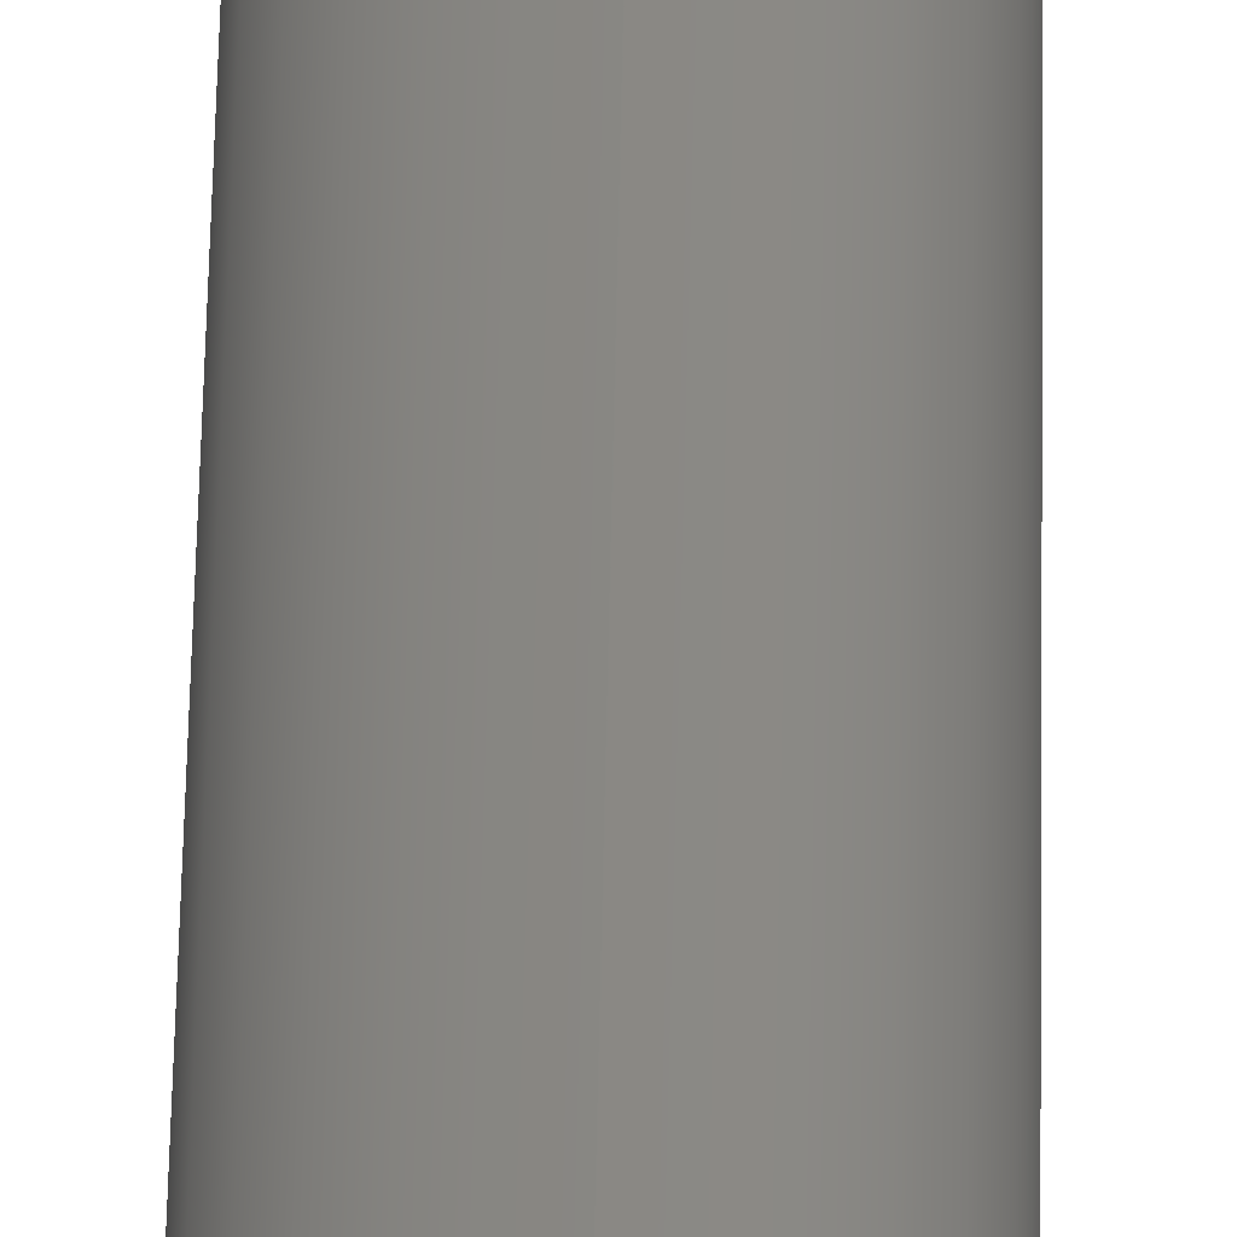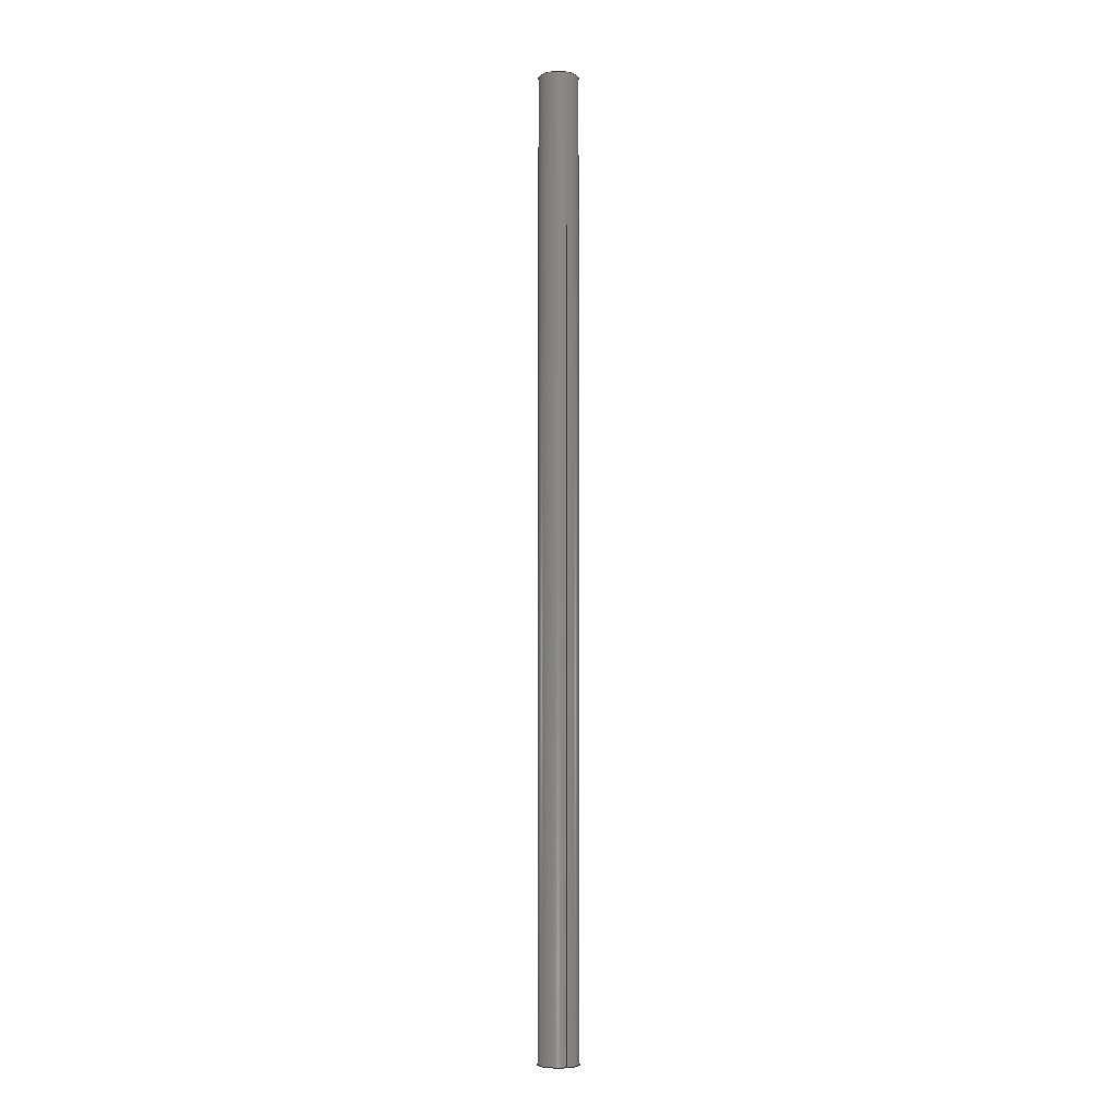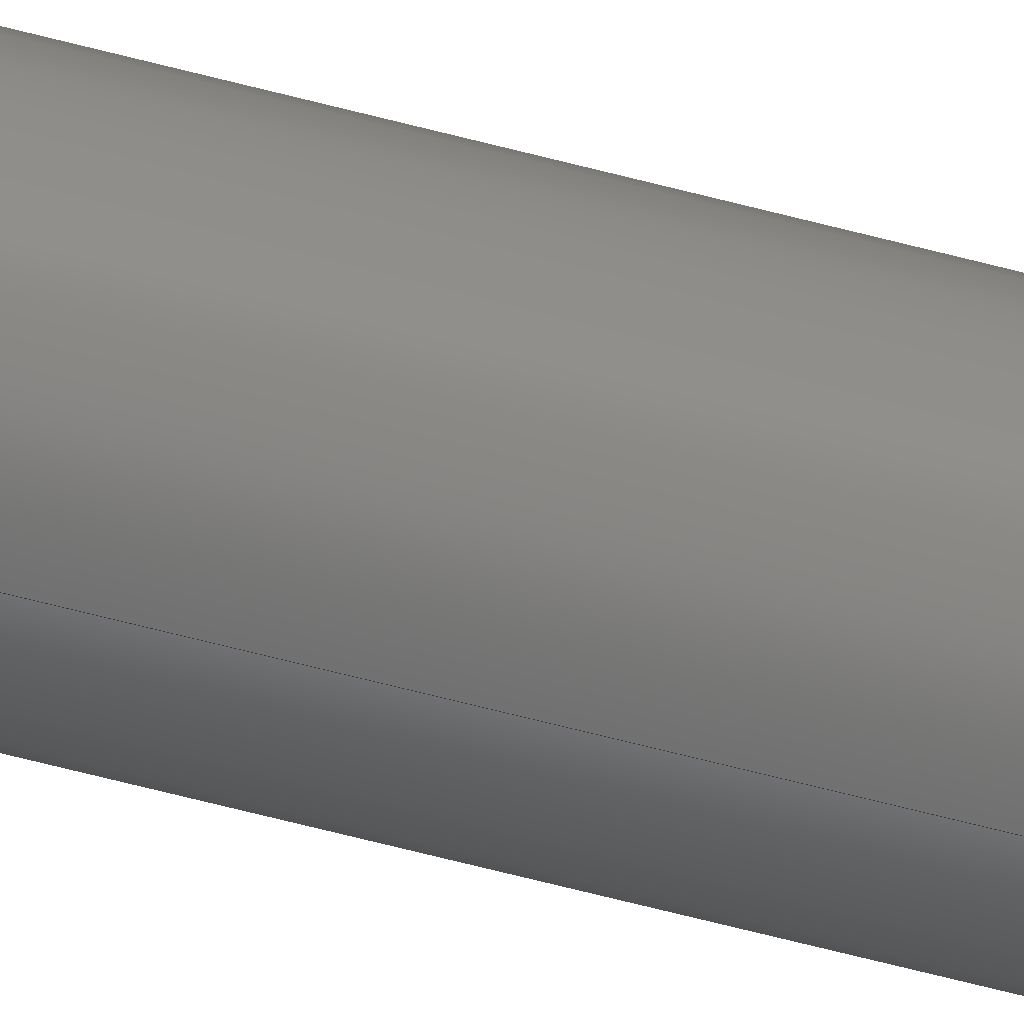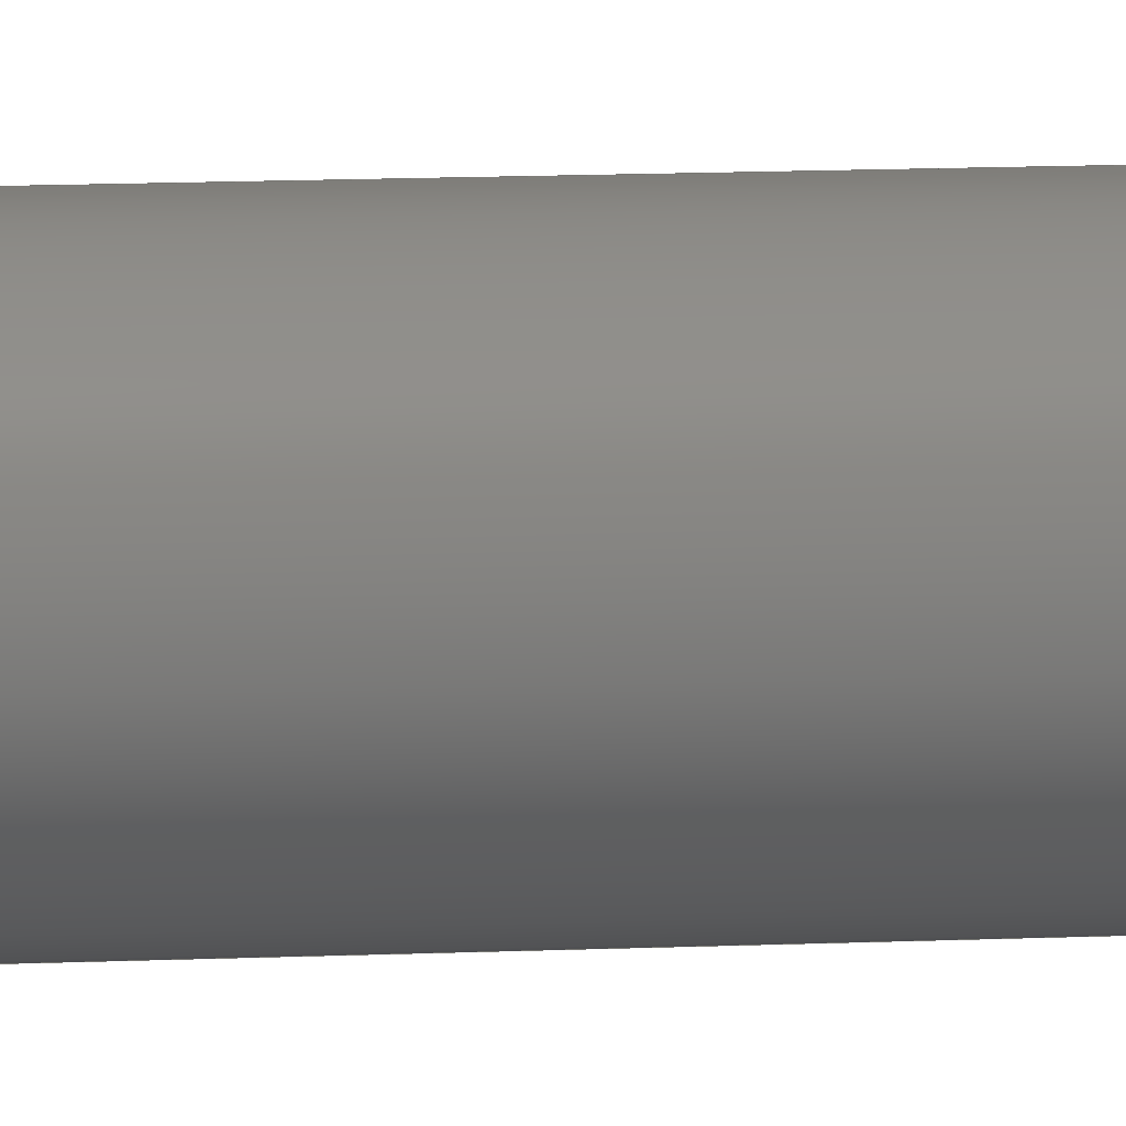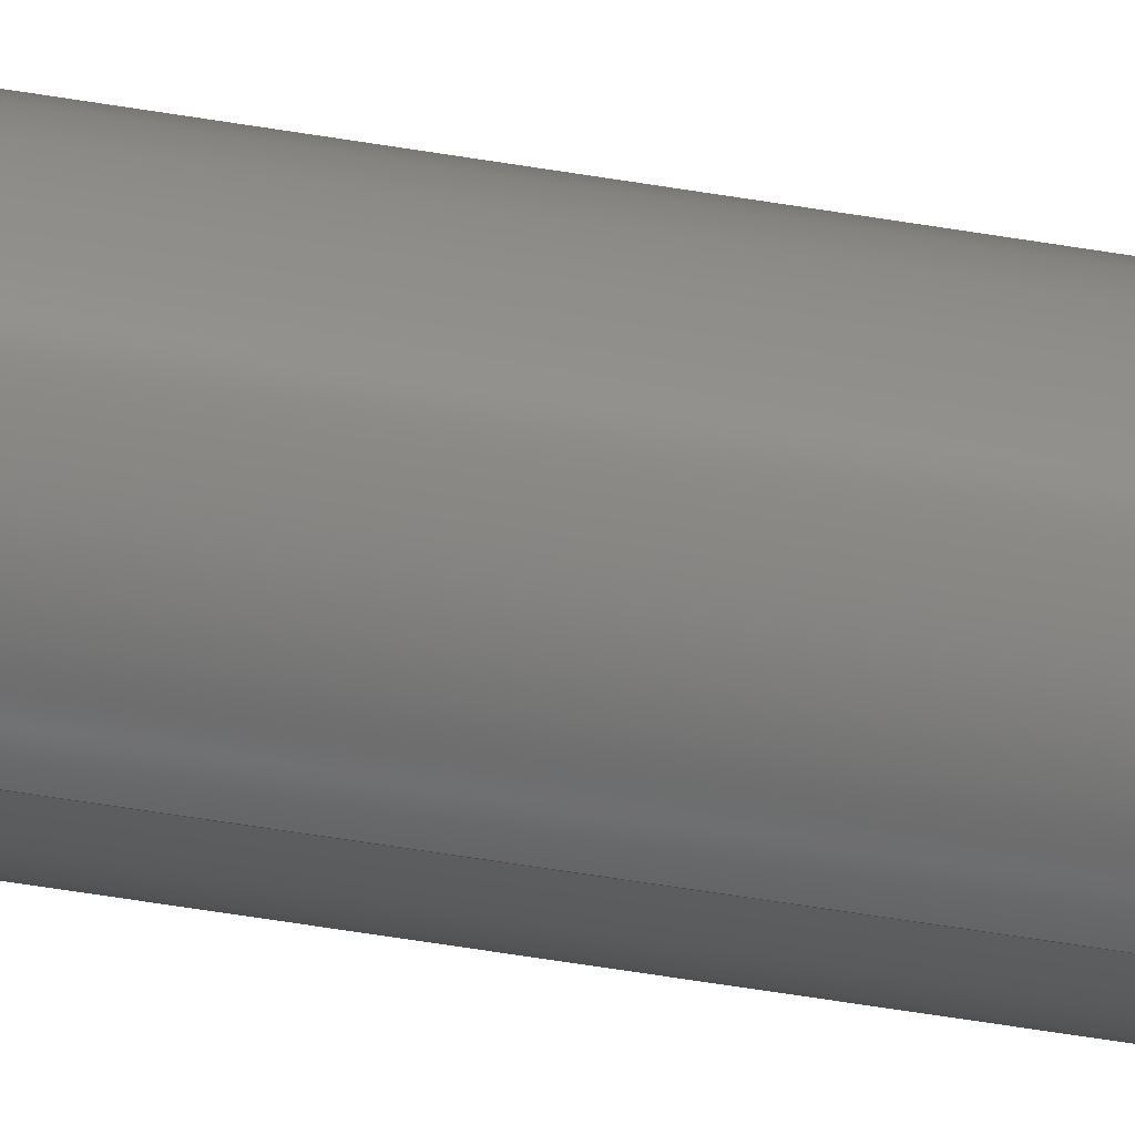
<metadata>
{"format":"step","ext":"step","renderer":"f3d","projection":"perspective","resolution":1024,"background":"white","views":[{"elev":26.8,"azim":0.6,"up":"+Z"},{"elev":-5.9,"azim":158.1,"up":"+Y"},{"elev":-55.4,"azim":73.8,"up":"+Z"},{"elev":4.2,"azim":-106.7,"up":"+Z"},{"elev":-39.5,"azim":-102.9,"up":"+Z"}]}
</metadata>
<code>
ISO-10303-21;
DATA;
#1 = DIRECTION ( 'NONE',  ( 0, 0, -1 ) ) ;
#2 = APPROVAL_PERSON_ORGANIZATION ( #156, #113, #136 ) ;
#3 = DIRECTION ( 'NONE',  ( -0, -1, -0 ) ) ;
#4 = APPROVAL_ROLE ( '' ) ;
#5 = VERTEX_POINT ( 'NONE', #56 ) ;
#6 = PERSON_AND_ORGANIZATION ( #9, #88 ) ;
#7 = LOCAL_TIME ( 12, 20, 51, #58 ) ;
#8 = ORIENTED_EDGE ( 'NONE', *, *, #116, .F. ) ;
#9 = PERSON ( 'UNSPECIFIED', 'UNSPECIFIED', 'UNSPECIFIED', ('UNSPECIFIED'), ('UNSPECIFIED'), ('UNSPECIFIED') ) ;
#10 = ORIENTED_EDGE ( 'NONE', *, *, #146, .F. ) ;
#11 = CALENDAR_DATE ( 2014, 6, 12 ) ;
#12 = VERTEX_POINT ( 'NONE', #48 ) ;
#13 =( NAMED_UNIT ( * ) SI_UNIT ( $, .STERADIAN. ) SOLID_ANGLE_UNIT ( ) );
#14 = CARTESIAN_POINT ( 'NONE',  ( 0, 3, 0 ) ) ;
#15 = CARTESIAN_POINT ( 'NONE',  ( 0, 3, 0 ) ) ;
#16 = ORIENTED_EDGE ( 'NONE', *, *, #135, .T. ) ;
#17 = DIRECTION ( 'NONE',  ( 0, 0, 1 ) ) ;
#18 = CARTESIAN_POINT ( 'NONE',  ( 0, 3, 0 ) ) ;
#19 = PLANE ( 'NONE',  #121 ) ;
#20 = FACE_OUTER_BOUND ( 'NONE', #75, .T. ) ;
#21 = DESIGN_CONTEXT ( 'detailed design', #30, 'design' ) ;
#22 = COORDINATED_UNIVERSAL_TIME_OFFSET ( 7, 0, .BEHIND. ) ;
#23 = PRODUCT ( 'ROB-12339', 'ROB-12339', '', ( #127 ) ) ;
#24 = LENGTH_MEASURE_WITH_UNIT ( LENGTH_MEASURE( 0.0254 ), #79 );
#25 = ORIENTED_EDGE ( 'NONE', *, *, #154, .T. ) ;
#26 = CC_DESIGN_APPROVAL ( #173, ( #139 ) ) ;
#27 = CARTESIAN_POINT ( 'NONE',  ( 0, 0, 0 ) ) ;
#28 = APPLICATION_PROTOCOL_DEFINITION ( 'international standard', 'config_control_design', 1994, #46 ) ;
#29 = CIRCLE ( 'NONE', #143, 0.0625 ) ;
#30 = APPLICATION_CONTEXT ( 'configuration controlled 3d designs of mechanical parts and assemblies' ) ;
#31 = CARTESIAN_POINT ( 'NONE',  ( 0, 3, 0 ) ) ;
#32 = CARTESIAN_POINT ( 'NONE',  ( 0, 0, 0 ) ) ;
#33 = DIRECTION ( 'NONE',  ( 0, -0, 1 ) ) ;
#34 = ORIENTED_EDGE ( 'NONE', *, *, #116, .T. ) ;
#35 = APPROVAL_DATE_TIME ( #93, #96 ) ;
#36 = DIRECTION ( 'NONE',  ( -0, -1, -0 ) ) ;
#37 = DATE_TIME_ROLE ( 'creation_date' ) ;
#38 = LINE ( 'NONE', #80, #160 ) ;
#39 = COORDINATED_UNIVERSAL_TIME_OFFSET ( 7, 0, .BEHIND. ) ;
#40 = APPROVAL_PERSON_ORGANIZATION ( #43, #96, #4 ) ;
#41 = LINE ( 'NONE', #51, #67 ) ;
#42 = ADVANCED_BREP_SHAPE_REPRESENTATION ( 'ROB-12339', ( #167, #103 ), #137 ) ;
#43 = PERSON_AND_ORGANIZATION ( #9, #88 ) ;
#44 = COORDINATED_UNIVERSAL_TIME_OFFSET ( 7, 0, .BEHIND. ) ;
#45 = DIRECTION ( 'NONE',  ( -0, -1, -0 ) ) ;
#46 = APPLICATION_CONTEXT ( 'configuration controlled 3d designs of mechanical parts and assemblies' ) ;
#47 = DIRECTION ( 'NONE',  ( 1, 0, 0 ) ) ;
#48 = CARTESIAN_POINT ( 'NONE',  ( 0, 0, -0.0625 ) ) ;
#49 = DATE_AND_TIME ( #95, #61 ) ;
#50 = PERSON_AND_ORGANIZATION ( #9, #88 ) ;
#51 = CARTESIAN_POINT ( 'NONE',  ( 0, 3, -0.0625 ) ) ;
#52 = ORIENTED_EDGE ( 'NONE', *, *, #135, .F. ) ;
#53 = APPROVAL_STATUS ( 'not_yet_approved' ) ;
#54 = ORIENTED_EDGE ( 'NONE', *, *, #154, .F. ) ;
#55 = FACE_OUTER_BOUND ( 'NONE', #83, .T. ) ;
#56 = CARTESIAN_POINT ( 'NONE',  ( 7.654e-18, 0, 0.0625 ) ) ;
#57 = DIRECTION ( 'NONE',  ( 0, 1, 0 ) ) ;
#58 = COORDINATED_UNIVERSAL_TIME_OFFSET ( 7, 0, .BEHIND. ) ;
#59 = CYLINDRICAL_SURFACE ( 'NONE', #140, 0.0625 ) ;
#60 = APPROVAL_ROLE ( '' ) ;
#61 = LOCAL_TIME ( 12, 20, 51, #69 ) ;
#62 = SHAPE_DEFINITION_REPRESENTATION ( #87, #42 ) ;
#63 = ORIENTED_EDGE ( 'NONE', *, *, #159, .T. ) ;
#64 = CALENDAR_DATE ( 2014, 6, 12 ) ;
#65 = FACE_OUTER_BOUND ( 'NONE', #169, .T. ) ;
#66 =( CONVERSION_BASED_UNIT ( 'INCH', #24 ) LENGTH_UNIT ( ) NAMED_UNIT ( #97 ) );
#67 = VECTOR ( 'NONE', #129, 39.37 ) ;
#68 = LOCAL_TIME ( 12, 20, 51, #39 ) ;
#69 = COORDINATED_UNIVERSAL_TIME_OFFSET ( 7, 0, .BEHIND. ) ;
#70 = DIRECTION ( 'NONE',  ( 0, 1, 0 ) ) ;
#71 = APPROVAL_STATUS ( 'not_yet_approved' ) ;
#72 = CYLINDRICAL_SURFACE ( 'NONE', #120, 0.0625 ) ;
#73 = EDGE_LOOP ( 'NONE', ( #52, #8 ) ) ;
#74 = PRODUCT_RELATED_PRODUCT_CATEGORY ( 'detail', '', ( #23 ) ) ;
#75 = EDGE_LOOP ( 'NONE', ( #145, #54, #166, #16 ) ) ;
#76 = DIRECTION ( 'NONE',  ( 0, 0, 1 ) ) ;
#77 = DIRECTION ( 'NONE',  ( 0, 0, 1 ) ) ;
#78 = DIRECTION ( 'NONE',  ( 0, 1, 0 ) ) ;
#79 =( LENGTH_UNIT ( ) NAMED_UNIT ( * ) SI_UNIT ( $, .METRE. ) );
#80 = CARTESIAN_POINT ( 'NONE',  ( 7.654e-18, 3, 0.0625 ) ) ;
#81 = APPROVAL_STATUS ( 'not_yet_approved' ) ;
#82 = VERTEX_POINT ( 'NONE', #176 ) ;
#83 = EDGE_LOOP ( 'NONE', ( #171, #63, #34, #10 ) ) ;
#84 = LOCAL_TIME ( 12, 20, 51, #44 ) ;
#85 =( NAMED_UNIT ( * ) PLANE_ANGLE_UNIT ( ) SI_UNIT ( $, .RADIAN. ) );
#86 = CARTESIAN_POINT ( 'NONE',  ( 0, 0, 0 ) ) ;
#87 = PRODUCT_DEFINITION_SHAPE ( 'NONE', 'NONE',  #100 ) ;
#88 = ORGANIZATION ( 'UNSPECIFIED', 'UNSPECIFIED', '' ) ;
#89 = DATE_TIME_ROLE ( 'classification_date' ) ;
#90 = PERSON_AND_ORGANIZATION_ROLE ( 'classification_officer' ) ;
#91 = SECURITY_CLASSIFICATION_LEVEL ( 'unclassified' ) ;
#92 = CALENDAR_DATE ( 2014, 6, 12 ) ;
#93 = DATE_AND_TIME ( #64, #142 ) ;
#94 = CC_DESIGN_SECURITY_CLASSIFICATION ( #139, ( #98 ) ) ;
#95 = CALENDAR_DATE ( 2014, 6, 12 ) ;
#96 = APPROVAL ( #71, 'UNSPECIFIED' ) ;
#97 = DIMENSIONAL_EXPONENTS ( 1, 0, 0, 0, 0, 0, 0 ) ;
#98 = PRODUCT_DEFINITION_FORMATION_WITH_SPECIFIED_SOURCE ( 'ANY', '', #23, .NOT_KNOWN. ) ;
#99 = PERSON_AND_ORGANIZATION ( #9, #88 ) ;
#100 = PRODUCT_DEFINITION ( 'UNKNOWN', '', #98, #21 ) ;
#101 = DIRECTION ( 'NONE',  ( 0, 1, 0 ) ) ;
#102 = CARTESIAN_POINT ( 'NONE',  ( 0, 0, 0 ) ) ;
#103 = AXIS2_PLACEMENT_3D ( 'NONE', #86, #76, #47 ) ;
#104 = FACE_OUTER_BOUND ( 'NONE', #73, .T. ) ;
#105 = DIRECTION ( 'NONE',  ( 0, 1, 0 ) ) ;
#106 = PERSON_AND_ORGANIZATION ( #9, #88 ) ;
#107 = ADVANCED_FACE ( 'NONE', ( #55 ), #59, .T. ) ;
#108 = CC_DESIGN_PERSON_AND_ORGANIZATION_ASSIGNMENT ( #106, #138, ( #100 ) ) ;
#109 = CC_DESIGN_DATE_AND_TIME_ASSIGNMENT ( #114, #37, ( #100 ) ) ;
#110 = CC_DESIGN_PERSON_AND_ORGANIZATION_ASSIGNMENT ( #6, #162, ( #23 ) ) ;
#111 = PERSON_AND_ORGANIZATION_ROLE ( 'creator' ) ;
#112 = CIRCLE ( 'NONE', #147, 0.0625 ) ;
#113 = APPROVAL ( #81, 'UNSPECIFIED' ) ;
#114 = DATE_AND_TIME ( #11, #7 ) ;
#115 = CC_DESIGN_APPROVAL ( #113, ( #98 ) ) ;
#116 = EDGE_CURVE ( 'NONE', #5, #12, #163, .T. ) ;
#117 = ORIENTED_EDGE ( 'NONE', *, *, #131, .T. ) ;
#118 = AXIS2_PLACEMENT_3D ( 'NONE', #31, #168, #33 ) ;
#119 = DATE_AND_TIME ( #155, #68 ) ;
#120 = AXIS2_PLACEMENT_3D ( 'NONE', #18, #36, #1 ) ;
#121 = AXIS2_PLACEMENT_3D ( 'NONE', #27, #70, #133 ) ;
#122 = CC_DESIGN_PERSON_AND_ORGANIZATION_ASSIGNMENT ( #50, #170, ( #98 ) ) ;
#123 = CC_DESIGN_PERSON_AND_ORGANIZATION_ASSIGNMENT ( #99, #111, ( #98 ) ) ;
#124 = ADVANCED_FACE ( 'NONE', ( #65 ), #148, .T. ) ;
#125 = CC_DESIGN_DATE_AND_TIME_ASSIGNMENT ( #164, #89, ( #139 ) ) ;
#126 = ADVANCED_FACE ( 'NONE', ( #20 ), #72, .T. ) ;
#127 = MECHANICAL_CONTEXT ( 'NONE', #46, 'mechanical' ) ;
#128 = AXIS2_PLACEMENT_3D ( 'NONE', #32, #105, #17 ) ;
#129 = DIRECTION ( 'NONE',  ( -0, -1, -0 ) ) ;
#130 = ADVANCED_FACE ( 'NONE', ( #104 ), #19, .F. ) ;
#131 = EDGE_CURVE ( 'NONE', #175, #82, #29, .T. ) ;
#132 = CLOSED_SHELL ( 'NONE', ( #107, #126, #124, #130 ) ) ;
#133 = DIRECTION ( 'NONE',  ( 0, -0, 1 ) ) ;
#134 = CC_DESIGN_PERSON_AND_ORGANIZATION_ASSIGNMENT ( #161, #90, ( #139 ) ) ;
#135 = EDGE_CURVE ( 'NONE', #12, #5, #157, .T. ) ;
#136 = APPROVAL_ROLE ( '' ) ;
#137 =( GEOMETRIC_REPRESENTATION_CONTEXT ( 3 ) GLOBAL_UNCERTAINTY_ASSIGNED_CONTEXT ( ( #158 ) ) GLOBAL_UNIT_ASSIGNED_CONTEXT ( ( #66, #85, #13 ) ) REPRESENTATION_CONTEXT ( 'NONE', 'WORKASPACE' ) );
#138 = PERSON_AND_ORGANIZATION_ROLE ( 'creator' ) ;
#139 = SECURITY_CLASSIFICATION ( '', '', #91 ) ;
#140 = AXIS2_PLACEMENT_3D ( 'NONE', #15, #45, #149 ) ;
#141 = APPROVAL_DATE_TIME ( #119, #173 ) ;
#142 = LOCAL_TIME ( 12, 20, 51, #22 ) ;
#143 = AXIS2_PLACEMENT_3D ( 'NONE', #165, #57, #151 ) ;
#144 = AXIS2_PLACEMENT_3D ( 'NONE', #102, #78, #178 ) ;
#145 = ORIENTED_EDGE ( 'NONE', *, *, #159, .F. ) ;
#146 = EDGE_CURVE ( 'NONE', #82, #12, #41, .T. ) ;
#147 = AXIS2_PLACEMENT_3D ( 'NONE', #14, #101, #77 ) ;
#148 = PLANE ( 'NONE',  #118 ) ;
#149 = DIRECTION ( 'NONE',  ( 0, 0, -1 ) ) ;
#150 = CC_DESIGN_APPROVAL ( #96, ( #100 ) ) ;
#151 = DIRECTION ( 'NONE',  ( 0, 0, 1 ) ) ;
#152 = PERSON_AND_ORGANIZATION ( #9, #88 ) ;
#153 = APPLICATION_PROTOCOL_DEFINITION ( 'international standard', 'config_control_design', 1994, #30 ) ;
#154 = EDGE_CURVE ( 'NONE', #82, #175, #112, .T. ) ;
#155 = CALENDAR_DATE ( 2014, 6, 12 ) ;
#156 = PERSON_AND_ORGANIZATION ( #9, #88 ) ;
#157 = CIRCLE ( 'NONE', #128, 0.0625 ) ;
#158 = UNCERTAINTY_MEASURE_WITH_UNIT (LENGTH_MEASURE( 1e-05 ), #66, 'distance_accuracy_value', 'NONE');
#159 = EDGE_CURVE ( 'NONE', #175, #5, #38, .T. ) ;
#160 = VECTOR ( 'NONE', #3, 39.37 ) ;
#161 = PERSON_AND_ORGANIZATION ( #9, #88 ) ;
#162 = PERSON_AND_ORGANIZATION_ROLE ( 'design_owner' ) ;
#163 = CIRCLE ( 'NONE', #144, 0.0625 ) ;
#164 = DATE_AND_TIME ( #92, #84 ) ;
#165 = CARTESIAN_POINT ( 'NONE',  ( 0, 3, 0 ) ) ;
#166 = ORIENTED_EDGE ( 'NONE', *, *, #146, .T. ) ;
#167 = MANIFOLD_SOLID_BREP ( 'Boss-Extrude1', #132 ) ;
#168 = DIRECTION ( 'NONE',  ( 0, 1, 0 ) ) ;
#169 = EDGE_LOOP ( 'NONE', ( #25, #117 ) ) ;
#170 = PERSON_AND_ORGANIZATION_ROLE ( 'design_supplier' ) ;
#171 = ORIENTED_EDGE ( 'NONE', *, *, #131, .F. ) ;
#172 = APPROVAL_DATE_TIME ( #49, #113 ) ;
#173 = APPROVAL ( #53, 'UNSPECIFIED' ) ;
#174 = APPROVAL_PERSON_ORGANIZATION ( #152, #173, #60 ) ;
#175 = VERTEX_POINT ( 'NONE', #177 ) ;
#176 = CARTESIAN_POINT ( 'NONE',  ( 0, 3, -0.0625 ) ) ;
#177 = CARTESIAN_POINT ( 'NONE',  ( 7.654e-18, 3, 0.0625 ) ) ;
#178 = DIRECTION ( 'NONE',  ( 0, 0, 1 ) ) ;
ENDSEC;
END-ISO-10303-21;

</code>
